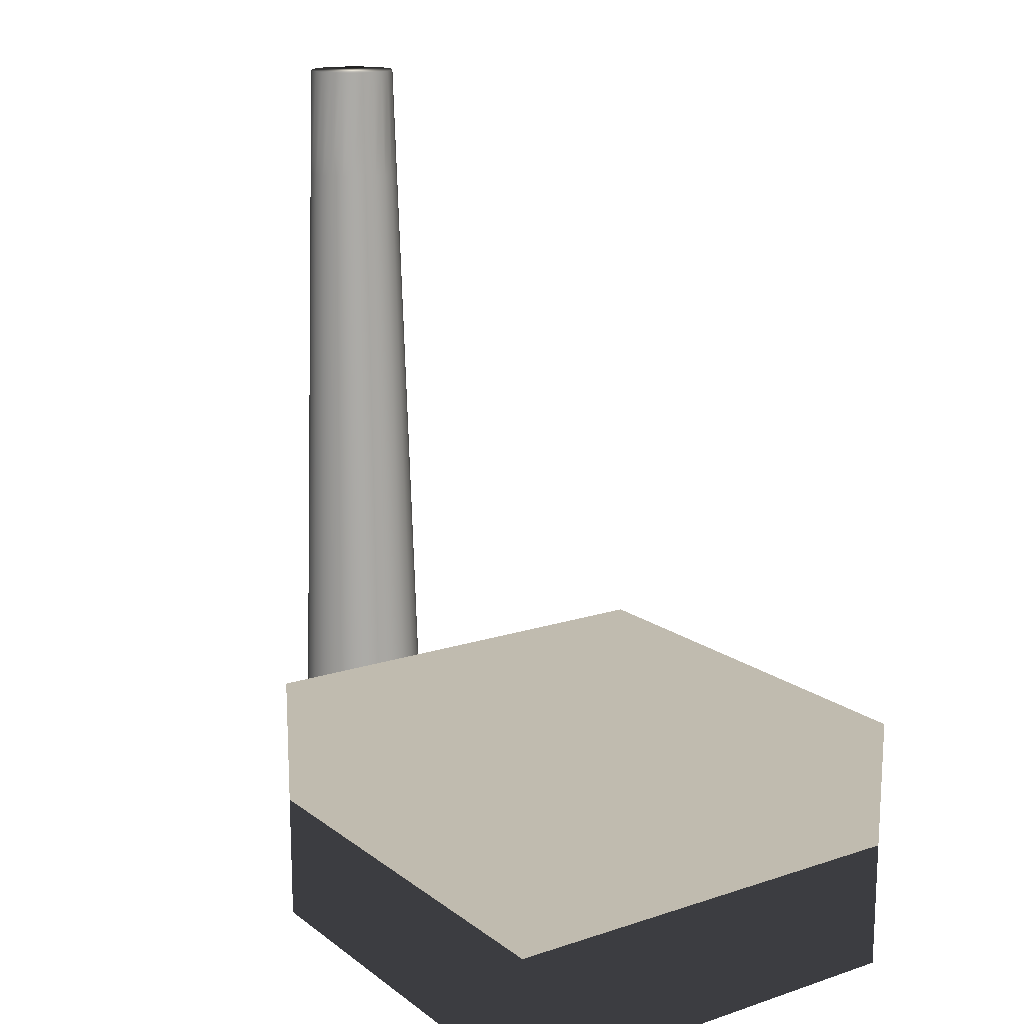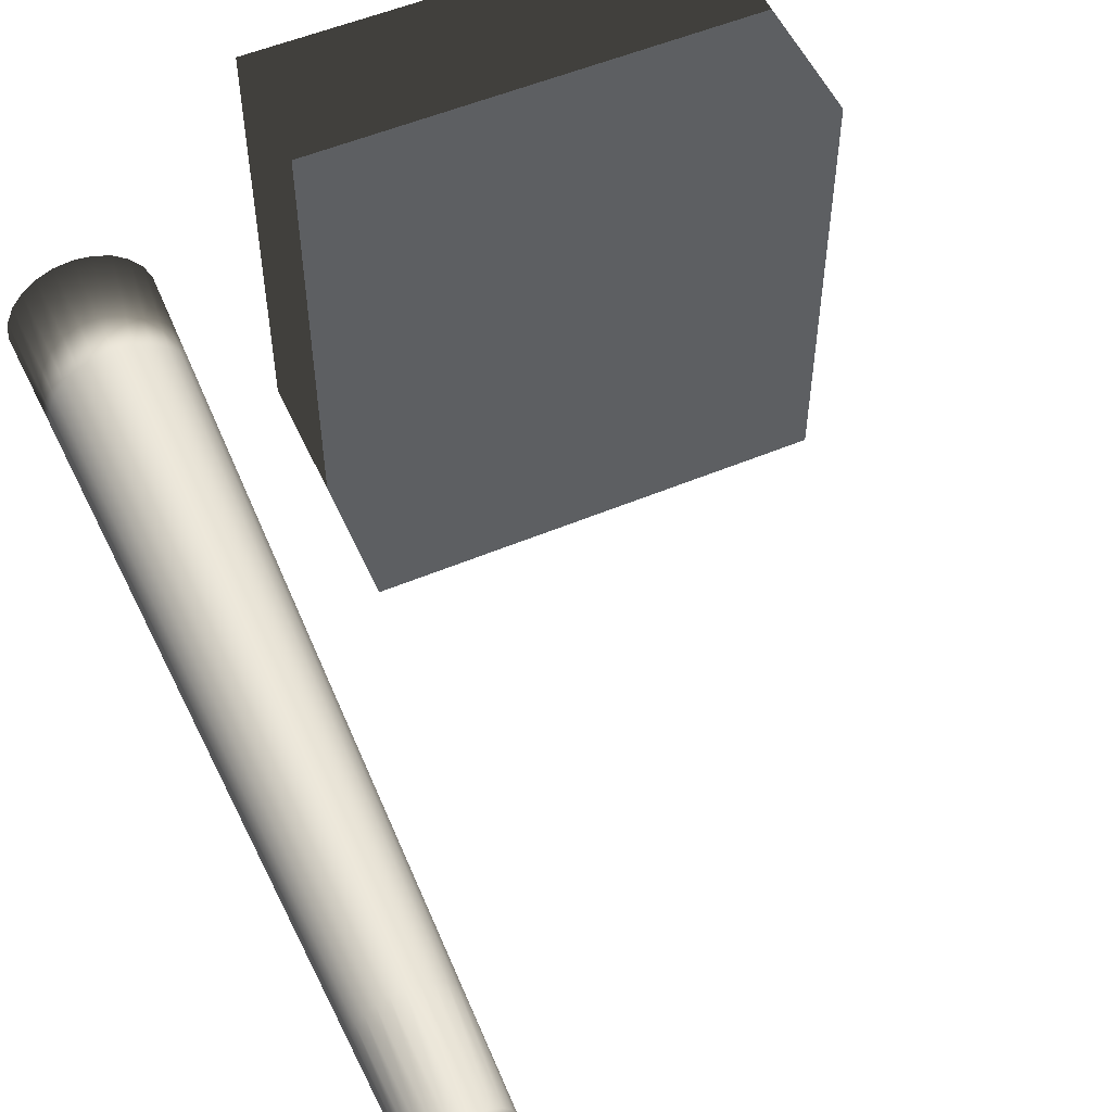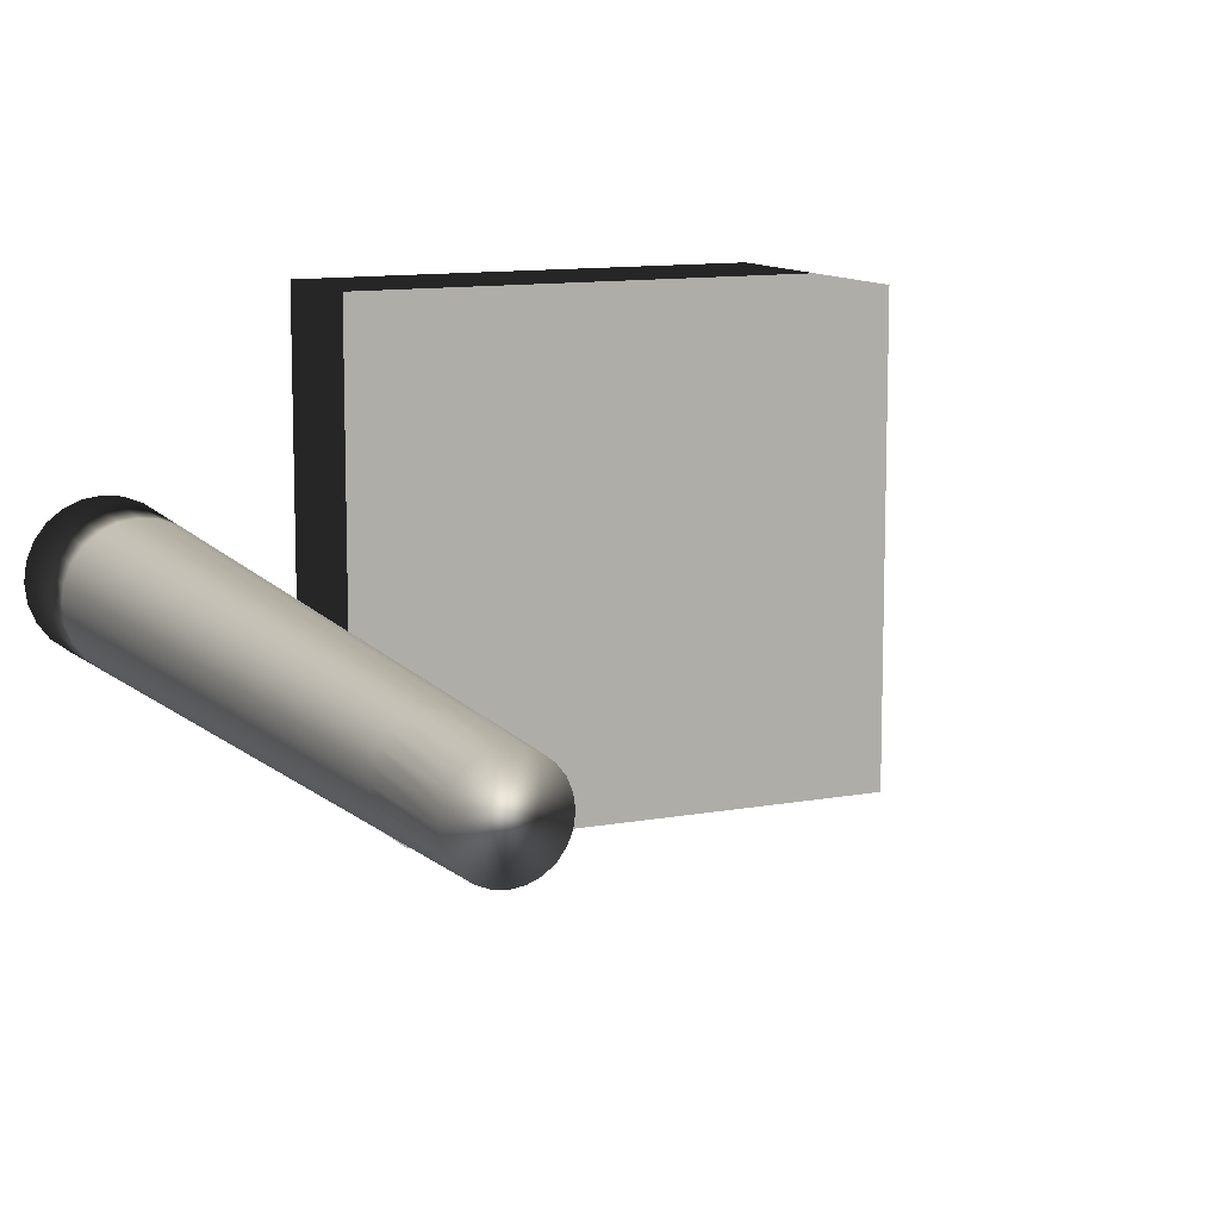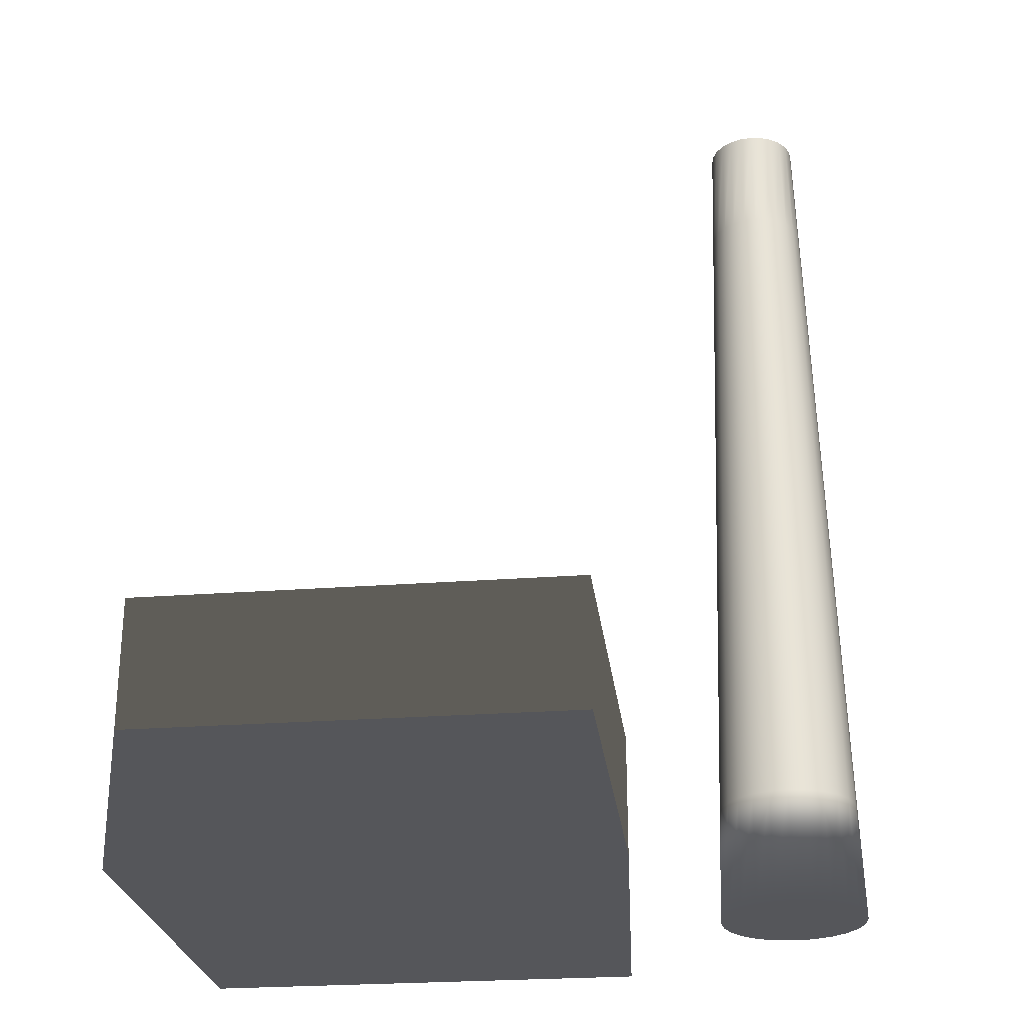
<metadata>
{"format":"obj","ext":"obj","renderer":"f3d","projection":"perspective","resolution":1024,"background":"white","views":[{"elev":15.9,"azim":-124.2,"up":"+Y"},{"elev":53.7,"azim":155.9,"up":"+Z"},{"elev":11.0,"azim":155.2,"up":"+Z"},{"elev":-25.9,"azim":6.9,"up":"+Y"}]}
</metadata>
<code>
g
v  -36.05 31.84 -25
v  13.95 31.84 -25
v  -36.05 31.84 25
v  13.95 31.84 25
v  -36.05 1.843 -25
v  13.95 1.843 -25
v  -36.05 1.843 25
v  13.95 1.843 25
g Bricks_Bricks_1
f -8 -6 -5
f -5 -7 -8
f -4 -3 -1
f -1 -2 -4
f -8 -7 -3
f -3 -4 -8
f -7 -5 -1
f -1 -3 -7
f -5 -6 -2
f -2 -1 -5
f -6 -8 -4
f -4 -2 -6
g
v  33.34 1.885 -3.04
v  41.34 1.885 -3.04
v  41.07 1.885 -5.11
v  40.27 1.885 -7.04
v  39 1.885 -8.697
v  37.34 1.885 -9.968
v  35.41 1.885 -10.77
v  33.34 1.885 -11.04
v  31.27 1.885 -10.77
v  29.34 1.885 -9.968
v  27.68 1.885 -8.697
v  26.41 1.885 -7.04
v  25.61 1.885 -5.11
v  25.34 1.885 -3.04
v  25.61 1.885 -0.9693
v  26.41 1.885 0.9601
v  27.68 1.885 2.617
v  29.34 1.885 3.888
v  31.27 1.885 4.688
v  33.34 1.885 4.96
v  35.41 1.885 4.688
v  37.34 1.885 3.888
v  39 1.885 2.617
v  40.27 1.885 0.9601
v  41.07 1.885 -0.9693
v  40.97 14.38 -3.04
v  40.71 14.38 -5.013
v  39.94 14.38 -6.852
v  38.73 14.38 -8.432
v  37.15 14.38 -9.643
v  35.31 14.38 -10.41
v  33.34 14.38 -10.66
v  31.37 14.38 -10.41
v  29.53 14.38 -9.643
v  27.95 14.38 -8.432
v  26.74 14.38 -6.852
v  25.98 14.38 -5.013
v  25.72 14.38 -3.04
v  25.98 14.38 -1.066
v  26.74 14.38 0.7726
v  27.95 14.38 2.352
v  29.53 14.38 3.564
v  31.37 14.38 4.325
v  33.34 14.38 4.585
v  35.31 14.38 4.325
v  37.15 14.38 3.564
v  38.73 14.38 2.352
v  39.94 14.38 0.7726
v  40.71 14.38 -1.066
v  40.59 26.88 -3.04
v  40.34 26.88 -4.916
v  39.62 26.88 -6.665
v  38.47 26.88 -8.166
v  36.97 26.88 -9.319
v  35.22 26.88 -10.04
v  33.34 26.88 -10.29
v  31.46 26.88 -10.04
v  29.72 26.88 -9.319
v  28.21 26.88 -8.166
v  27.06 26.88 -6.665
v  26.34 26.88 -4.916
v  26.09 26.88 -3.04
v  26.34 26.88 -1.163
v  27.06 26.88 0.5851
v  28.21 26.88 2.087
v  29.72 26.88 3.239
v  31.46 26.88 3.963
v  33.34 26.88 4.21
v  35.22 26.88 3.963
v  36.97 26.88 3.239
v  38.47 26.88 2.087
v  39.62 26.88 0.5851
v  40.34 26.88 -1.163
v  40.22 39.38 -3.04
v  39.98 39.38 -4.819
v  39.29 39.38 -6.477
v  38.2 39.38 -7.901
v  36.78 39.38 -8.994
v  35.12 39.38 -9.681
v  33.34 39.38 -9.915
v  31.56 39.38 -9.681
v  29.9 39.38 -8.994
v  28.48 39.38 -7.901
v  27.39 39.38 -6.477
v  26.7 39.38 -4.819
v  26.47 39.38 -3.04
v  26.7 39.38 -1.26
v  27.39 39.38 0.3976
v  28.48 39.38 1.821
v  29.9 39.38 2.914
v  31.56 39.38 3.601
v  33.34 39.38 3.835
v  35.12 39.38 3.601
v  36.78 39.38 2.914
v  38.2 39.38 1.821
v  39.29 39.38 0.3976
v  39.98 39.38 -1.26
v  39.84 51.88 -3.04
v  39.62 51.88 -4.722
v  38.97 51.88 -6.29
v  37.94 51.88 -7.636
v  36.59 51.88 -8.669
v  35.02 51.88 -9.318
v  33.34 51.88 -9.54
v  31.66 51.88 -9.318
v  30.09 51.88 -8.669
v  28.74 51.88 -7.636
v  27.71 51.88 -6.29
v  27.06 51.88 -4.722
v  26.84 51.88 -3.04
v  27.06 51.88 -1.358
v  27.71 51.88 0.2101
v  28.74 51.88 1.556
v  30.09 51.88 2.589
v  31.66 51.88 3.239
v  33.34 51.88 3.46
v  35.02 51.88 3.239
v  36.59 51.88 2.589
v  37.94 51.88 1.556
v  38.97 51.88 0.2101
v  39.62 51.88 -1.358
v  39.47 64.38 -3.04
v  39.26 64.38 -4.625
v  38.65 64.38 -6.102
v  37.67 64.38 -7.371
v  36.4 64.38 -8.344
v  34.93 64.38 -8.956
v  33.34 64.38 -9.165
v  31.76 64.38 -8.956
v  30.28 64.38 -8.344
v  29.01 64.38 -7.371
v  28.04 64.38 -6.102
v  27.42 64.38 -4.625
v  27.22 64.38 -3.04
v  27.42 64.38 -1.455
v  28.04 64.38 0.02263
v  29.01 64.38 1.291
v  30.28 64.38 2.265
v  31.76 64.38 2.876
v  33.34 64.38 3.085
v  34.93 64.38 2.876
v  36.4 64.38 2.265
v  37.67 64.38 1.291
v  38.65 64.38 0.02262
v  39.26 64.38 -1.455
v  39.09 76.88 -3.04
v  38.89 76.88 -4.528
v  38.32 76.88 -5.915
v  37.41 76.88 -7.106
v  36.22 76.88 -8.02
v  34.83 76.88 -8.594
v  33.34 76.88 -8.79
v  31.85 76.88 -8.594
v  30.47 76.88 -8.02
v  29.28 76.88 -7.106
v  28.36 76.88 -5.915
v  27.79 76.88 -4.528
v  27.59 76.88 -3.04
v  27.79 76.88 -1.552
v  28.36 76.88 -0.1649
v  29.28 76.88 1.026
v  30.47 76.88 1.94
v  31.85 76.88 2.514
v  33.34 76.88 2.71
v  34.83 76.88 2.514
v  36.22 76.88 1.94
v  37.41 76.88 1.026
v  38.32 76.88 -0.1649
v  38.89 76.88 -1.552
v  38.72 89.38 -3.04
v  38.53 89.38 -4.431
v  38 89.38 -5.727
v  37.14 89.38 -6.841
v  36.03 89.38 -7.695
v  34.73 89.38 -8.232
v  33.34 89.38 -8.415
v  31.95 89.38 -8.232
v  30.65 89.38 -7.695
v  29.54 89.38 -6.841
v  28.69 89.38 -5.727
v  28.15 89.38 -4.431
v  27.97 89.38 -3.04
v  28.15 89.38 -1.649
v  28.69 89.38 -0.3524
v  29.54 89.38 0.7608
v  30.65 89.38 1.615
v  31.95 89.38 2.152
v  33.34 89.38 2.335
v  34.73 89.38 2.152
v  36.03 89.38 1.615
v  37.14 89.38 0.7608
v  38 89.38 -0.3524
v  38.53 89.38 -1.649
v  38.34 101.9 -3.04
v  38.17 101.9 -4.334
v  37.67 101.9 -5.54
v  36.88 101.9 -6.575
v  35.84 101.9 -7.37
v  34.63 101.9 -7.87
v  33.34 101.9 -8.04
v  32.05 101.9 -7.87
v  30.84 101.9 -7.37
v  29.81 101.9 -6.575
v  29.01 101.9 -5.54
v  28.51 101.9 -4.334
v  28.34 101.9 -3.04
v  28.51 101.9 -1.746
v  29.01 101.9 -0.5399
v  29.81 101.9 0.4957
v  30.84 101.9 1.29
v  32.05 101.9 1.79
v  33.34 101.9 1.96
v  34.63 101.9 1.79
v  35.84 101.9 1.29
v  36.88 101.9 0.4957
v  37.67 101.9 -0.5399
v  38.17 101.9 -1.746
v  33.34 101.9 -3.04
g Bricks_Bricks_1
f -218 -216 -217
f -218 -215 -216
f -218 -214 -215
f -218 -213 -214
f -218 -212 -213
f -218 -211 -212
f -218 -210 -211
f -218 -209 -210
f -218 -208 -209
f -218 -207 -208
f -218 -206 -207
f -218 -205 -206
f -218 -204 -205
f -218 -203 -204
f -218 -202 -203
f -218 -201 -202
f -218 -200 -201
f -218 -199 -200
f -218 -198 -199
f -218 -197 -198
f -218 -196 -197
f -218 -195 -196
f -218 -194 -195
f -218 -217 -194
f -217 -192 -193
f -217 -216 -192
f -216 -191 -192
f -216 -215 -191
f -215 -190 -191
f -215 -214 -190
f -214 -189 -190
f -214 -213 -189
f -213 -188 -189
f -213 -212 -188
f -212 -187 -188
f -212 -211 -187
f -211 -186 -187
f -211 -210 -186
f -210 -185 -186
f -210 -209 -185
f -209 -184 -185
f -209 -208 -184
f -208 -183 -184
f -208 -207 -183
f -207 -182 -183
f -207 -206 -182
f -206 -181 -182
f -206 -205 -181
f -205 -180 -181
f -205 -204 -180
f -204 -179 -180
f -204 -203 -179
f -203 -178 -179
f -203 -202 -178
f -202 -177 -178
f -202 -201 -177
f -201 -176 -177
f -201 -200 -176
f -200 -175 -176
f -200 -199 -175
f -199 -174 -175
f -199 -198 -174
f -198 -173 -174
f -198 -197 -173
f -197 -172 -173
f -197 -196 -172
f -196 -171 -172
f -196 -195 -171
f -195 -170 -171
f -195 -194 -170
f -194 -193 -170
f -194 -217 -193
f -193 -168 -169
f -193 -192 -168
f -192 -167 -168
f -192 -191 -167
f -191 -166 -167
f -191 -190 -166
f -190 -165 -166
f -190 -189 -165
f -189 -164 -165
f -189 -188 -164
f -188 -163 -164
f -188 -187 -163
f -187 -162 -163
f -187 -186 -162
f -186 -161 -162
f -186 -185 -161
f -185 -160 -161
f -185 -184 -160
f -184 -159 -160
f -184 -183 -159
f -183 -158 -159
f -183 -182 -158
f -182 -157 -158
f -182 -181 -157
f -181 -156 -157
f -181 -180 -156
f -180 -155 -156
f -180 -179 -155
f -179 -154 -155
f -179 -178 -154
f -178 -153 -154
f -178 -177 -153
f -177 -152 -153
f -177 -176 -152
f -176 -151 -152
f -176 -175 -151
f -175 -150 -151
f -175 -174 -150
f -174 -149 -150
f -174 -173 -149
f -173 -148 -149
f -173 -172 -148
f -172 -147 -148
f -172 -171 -147
f -171 -146 -147
f -171 -170 -146
f -170 -169 -146
f -170 -193 -169
f -169 -144 -145
f -169 -168 -144
f -168 -143 -144
f -168 -167 -143
f -167 -142 -143
f -167 -166 -142
f -166 -141 -142
f -166 -165 -141
f -165 -140 -141
f -165 -164 -140
f -164 -139 -140
f -164 -163 -139
f -163 -138 -139
f -163 -162 -138
f -162 -137 -138
f -162 -161 -137
f -161 -136 -137
f -161 -160 -136
f -160 -135 -136
f -160 -159 -135
f -159 -134 -135
f -159 -158 -134
f -158 -133 -134
f -158 -157 -133
f -157 -132 -133
f -157 -156 -132
f -156 -131 -132
f -156 -155 -131
f -155 -130 -131
f -155 -154 -130
f -154 -129 -130
f -154 -153 -129
f -153 -128 -129
f -153 -152 -128
f -152 -127 -128
f -152 -151 -127
f -151 -126 -127
f -151 -150 -126
f -150 -125 -126
f -150 -149 -125
f -149 -124 -125
f -149 -148 -124
f -148 -123 -124
f -148 -147 -123
f -147 -122 -123
f -147 -146 -122
f -146 -145 -122
f -146 -169 -145
f -145 -120 -121
f -145 -144 -120
f -144 -119 -120
f -144 -143 -119
f -143 -118 -119
f -143 -142 -118
f -142 -117 -118
f -142 -141 -117
f -141 -116 -117
f -141 -140 -116
f -140 -115 -116
f -140 -139 -115
f -139 -114 -115
f -139 -138 -114
f -138 -113 -114
f -138 -137 -113
f -137 -112 -113
f -137 -136 -112
f -136 -111 -112
f -136 -135 -111
f -135 -110 -111
f -135 -134 -110
f -134 -109 -110
f -134 -133 -109
f -133 -108 -109
f -133 -132 -108
f -132 -107 -108
f -132 -131 -107
f -131 -106 -107
f -131 -130 -106
f -130 -105 -106
f -130 -129 -105
f -129 -104 -105
f -129 -128 -104
f -128 -103 -104
f -128 -127 -103
f -127 -102 -103
f -127 -126 -102
f -126 -101 -102
f -126 -125 -101
f -125 -100 -101
f -125 -124 -100
f -124 -99 -100
f -124 -123 -99
f -123 -98 -99
f -123 -122 -98
f -122 -121 -98
f -122 -145 -121
f -121 -96 -97
f -121 -120 -96
f -120 -95 -96
f -120 -119 -95
f -119 -94 -95
f -119 -118 -94
f -118 -93 -94
f -118 -117 -93
f -117 -92 -93
f -117 -116 -92
f -116 -91 -92
f -116 -115 -91
f -115 -90 -91
f -115 -114 -90
f -114 -89 -90
f -114 -113 -89
f -113 -88 -89
f -113 -112 -88
f -112 -87 -88
f -112 -111 -87
f -111 -86 -87
f -111 -110 -86
f -110 -85 -86
f -110 -109 -85
f -109 -84 -85
f -109 -108 -84
f -108 -83 -84
f -108 -107 -83
f -107 -82 -83
f -107 -106 -82
f -106 -81 -82
f -106 -105 -81
f -105 -80 -81
f -105 -104 -80
f -104 -79 -80
f -104 -103 -79
f -103 -78 -79
f -103 -102 -78
f -102 -77 -78
f -102 -101 -77
f -101 -76 -77
f -101 -100 -76
f -100 -75 -76
f -100 -99 -75
f -99 -74 -75
f -99 -98 -74
f -98 -97 -74
f -98 -121 -97
f -97 -72 -73
f -97 -96 -72
f -96 -71 -72
f -96 -95 -71
f -95 -70 -71
f -95 -94 -70
f -94 -69 -70
f -94 -93 -69
f -93 -68 -69
f -93 -92 -68
f -92 -67 -68
f -92 -91 -67
f -91 -66 -67
f -91 -90 -66
f -90 -65 -66
f -90 -89 -65
f -89 -64 -65
f -89 -88 -64
f -88 -63 -64
f -88 -87 -63
f -87 -62 -63
f -87 -86 -62
f -86 -61 -62
f -86 -85 -61
f -85 -60 -61
f -85 -84 -60
f -84 -59 -60
f -84 -83 -59
f -83 -58 -59
f -83 -82 -58
f -82 -57 -58
f -82 -81 -57
f -81 -56 -57
f -81 -80 -56
f -80 -55 -56
f -80 -79 -55
f -79 -54 -55
f -79 -78 -54
f -78 -53 -54
f -78 -77 -53
f -77 -52 -53
f -77 -76 -52
f -76 -51 -52
f -76 -75 -51
f -75 -50 -51
f -75 -74 -50
f -74 -73 -50
f -74 -97 -73
f -73 -48 -49
f -73 -72 -48
f -72 -47 -48
f -72 -71 -47
f -71 -46 -47
f -71 -70 -46
f -70 -45 -46
f -70 -69 -45
f -69 -44 -45
f -69 -68 -44
f -68 -43 -44
f -68 -67 -43
f -67 -42 -43
f -67 -66 -42
f -66 -41 -42
f -66 -65 -41
f -65 -40 -41
f -65 -64 -40
f -64 -39 -40
f -64 -63 -39
f -63 -38 -39
f -63 -62 -38
f -62 -37 -38
f -62 -61 -37
f -61 -36 -37
f -61 -60 -36
f -60 -35 -36
f -60 -59 -35
f -59 -34 -35
f -59 -58 -34
f -58 -33 -34
f -58 -57 -33
f -57 -32 -33
f -57 -56 -32
f -56 -31 -32
f -56 -55 -31
f -55 -30 -31
f -55 -54 -30
f -54 -29 -30
f -54 -53 -29
f -53 -28 -29
f -53 -52 -28
f -52 -27 -28
f -52 -51 -27
f -51 -26 -27
f -51 -50 -26
f -50 -49 -26
f -50 -73 -49
f -49 -24 -25
f -49 -48 -24
f -48 -23 -24
f -48 -47 -23
f -47 -22 -23
f -47 -46 -22
f -46 -21 -22
f -46 -45 -21
f -45 -20 -21
f -45 -44 -20
f -44 -19 -20
f -44 -43 -19
f -43 -18 -19
f -43 -42 -18
f -42 -17 -18
f -42 -41 -17
f -41 -16 -17
f -41 -40 -16
f -40 -15 -16
f -40 -39 -15
f -39 -14 -15
f -39 -38 -14
f -38 -13 -14
f -38 -37 -13
f -37 -12 -13
f -37 -36 -12
f -36 -11 -12
f -36 -35 -11
f -35 -10 -11
f -35 -34 -10
f -34 -9 -10
f -34 -33 -9
f -33 -8 -9
f -33 -32 -8
f -32 -7 -8
f -32 -31 -7
f -31 -6 -7
f -31 -30 -6
f -30 -5 -6
f -30 -29 -5
f -29 -4 -5
f -29 -28 -4
f -28 -3 -4
f -28 -27 -3
f -27 -2 -3
f -27 -26 -2
f -26 -25 -2
f -26 -49 -25
f -1 -25 -24
f -1 -24 -23
f -1 -23 -22
f -1 -22 -21
f -1 -21 -20
f -1 -20 -19
f -1 -19 -18
f -1 -18 -17
f -1 -17 -16
f -1 -16 -15
f -1 -15 -14
f -1 -14 -13
f -1 -13 -12
f -1 -12 -11
f -1 -11 -10
f -1 -10 -9
f -1 -9 -8
f -1 -8 -7
f -1 -7 -6
f -1 -6 -5
f -1 -5 -4
f -1 -4 -3
f -1 -3 -2
f -1 -2 -25
g
v  -46.52 0.01091 -35.73
v  53.26 0.01091 -35.73
v  -46.52 1.866 -35.73
v  53.26 1.866 -35.73
v  -46.52 0.01091 32.89
v  53.26 0.01091 32.89
v  -46.52 1.866 32.89
v  53.26 1.866 32.89
g Concrete_Asphalt
f -8 -6 -5
f -5 -7 -8
f -4 -3 -1
f -1 -2 -4
f -8 -7 -3
f -3 -4 -8
f -7 -5 -1
f -1 -3 -7
f -5 -6 -2
f -2 -1 -5
f -6 -8 -4
f -4 -2 -6
g
v  -38.21 31.83 26.84
v  15.97 31.83 26.84
v  -38.21 31.83 -27.04
v  15.97 31.83 -27.04
v  -38.21 35.47 26.84
v  15.97 35.47 26.84
v  -38.21 35.47 -27.04
v  15.97 35.47 -27.04
g Concrete_Asphalt
f -8 -6 -5
f -5 -7 -8
f -4 -3 -1
f -1 -2 -4
f -8 -7 -3
f -3 -4 -8
f -7 -5 -1
f -1 -3 -7
f -5 -6 -2
f -2 -1 -5
f -6 -8 -4
f -4 -2 -6
g

</code>
